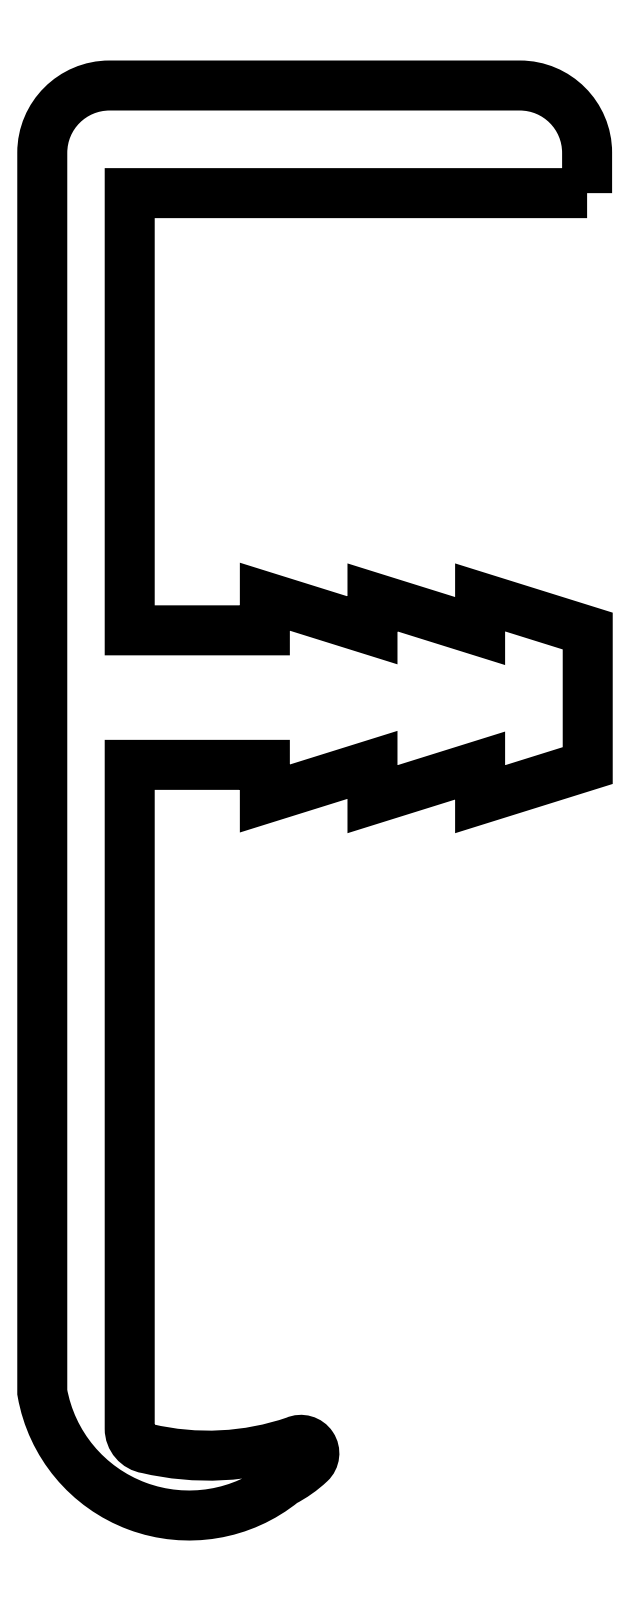
<metadata>
{"format":"dxf","ext":"dxf","renderer":"ezdxf+matplotlib","layout":"modelspace","background":"white","min_lineweight":24,"dpi":150}
</metadata>
<code>
0
SECTION
2
ENTITIES
0
POLYLINE
8
0
66
     1
10
0
20
0
30
0
70
     1
0
VERTEX
8
0
10
157.2
20
229.7
30
0
0
VERTEX
8
0
10
157.2
20
230.3
30
0
42
0.4142
0
VERTEX
8
0
10
156.2
20
231.3
30
0
0
VERTEX
8
0
10
150.1
20
231.3
30
0
42
0.4142
0
VERTEX
8
0
10
149.1
20
230.3
30
0
0
VERTEX
8
0
10
149.1
20
211.9
30
0
42
0.5729
0
VERTEX
8
0
10
152.7
20
210.5
30
0
42
0.06983
0
VERTEX
8
0
10
153.1
20
210.8
30
0
42
0.8476
0
VERTEX
8
0
10
152.9
20
211.1
30
0
42
-0.1417
0
VERTEX
8
0
10
150.7
20
211
30
0
42
-0.3702
0
VERTEX
8
0
10
150.4
20
211.3
30
0
0
VERTEX
8
0
10
150.4
20
221.2
30
0
0
VERTEX
8
0
10
152.4
20
221.2
30
0
0
VERTEX
8
0
10
152.4
20
220.7
30
0
0
VERTEX
8
0
10
154
20
221.2
30
0
0
VERTEX
8
0
10
154
20
220.7
30
0
0
VERTEX
8
0
10
155.6
20
221.2
30
0
0
VERTEX
8
0
10
155.6
20
220.7
30
0
0
VERTEX
8
0
10
157.2
20
221.2
30
0
0
VERTEX
8
0
10
157.2
20
223.2
30
0
0
VERTEX
8
0
10
155.6
20
223.7
30
0
0
VERTEX
8
0
10
155.6
20
223.2
30
0
0
VERTEX
8
0
10
154
20
223.7
30
0
0
VERTEX
8
0
10
154
20
223.2
30
0
0
VERTEX
8
0
10
152.4
20
223.7
30
0
0
VERTEX
8
0
10
152.4
20
223.2
30
0
0
VERTEX
8
0
10
150.4
20
223.2
30
0
0
VERTEX
8
0
10
150.4
20
229.7
30
0
0
SEQEND
8
0
0
VIEWPORT
8
0
10
133.3
20
101.6
30
0
40
412.1
41
228.4
68
     1
69
     1
0
VIEWPORT
8
0
10
133.3
20
101.6
30
0
40
213.4
41
162.6
68
     2
69
     2
0
ENDSEC
0
EOF

</code>
